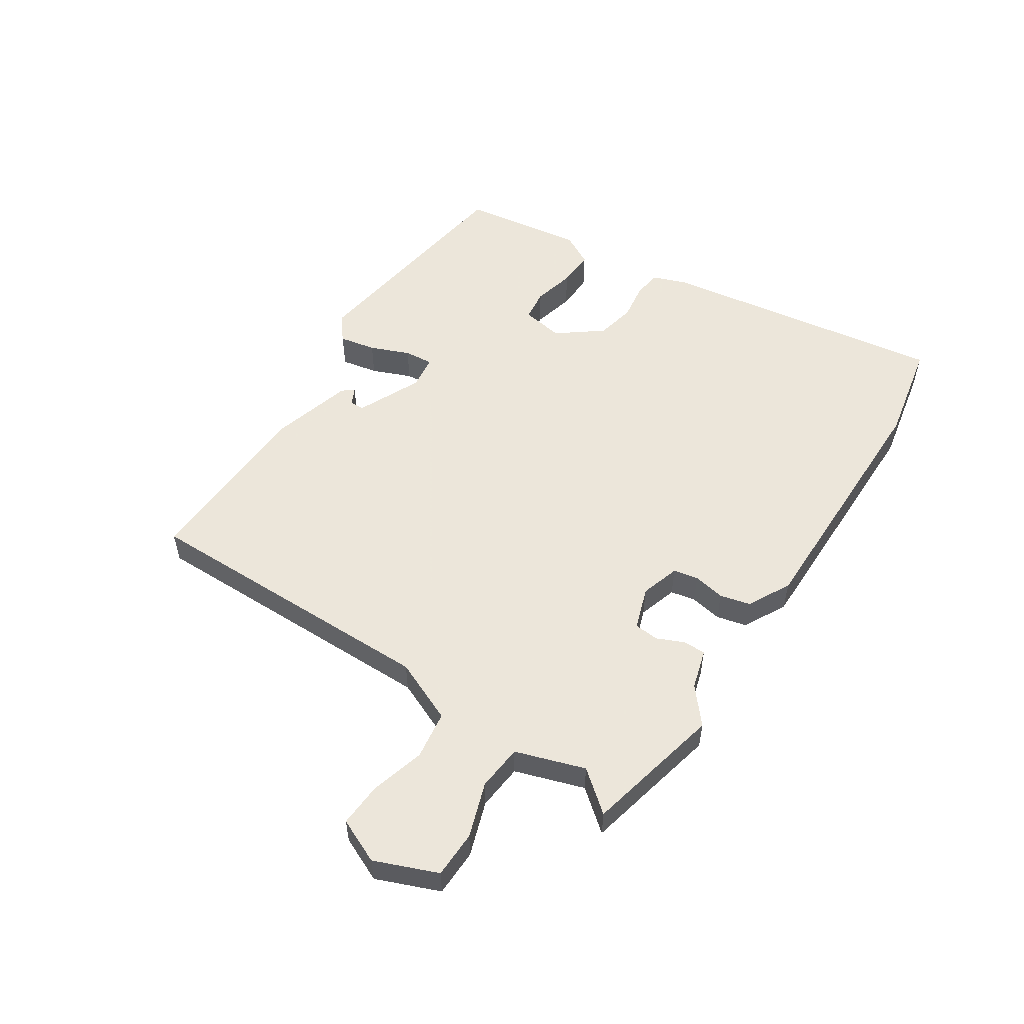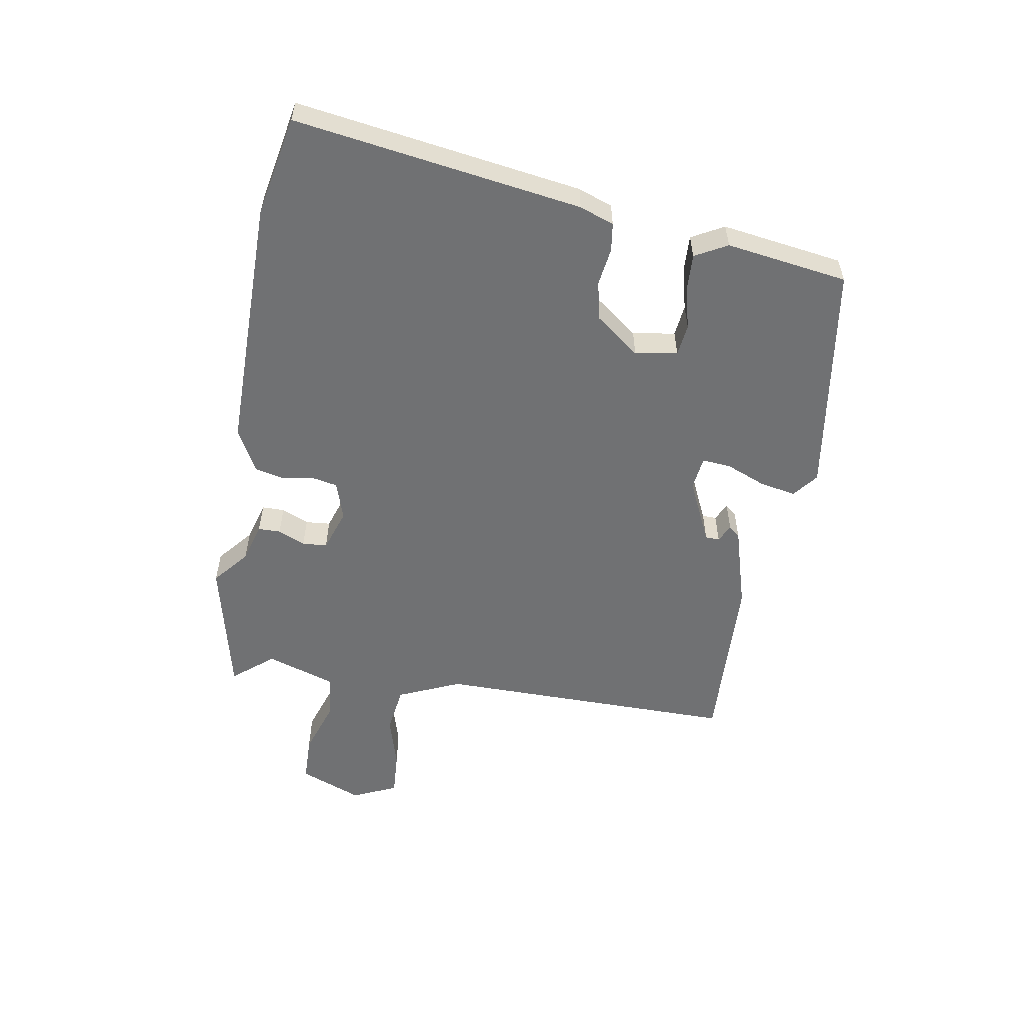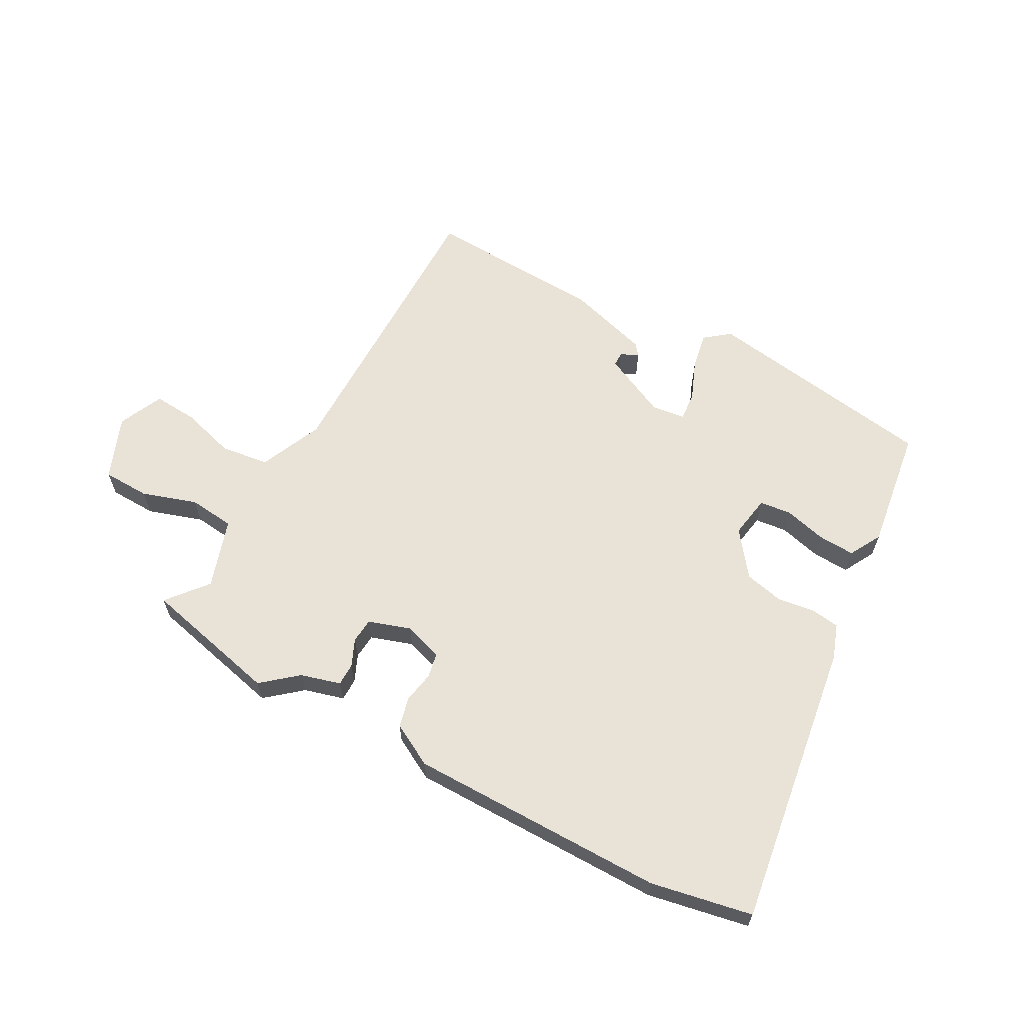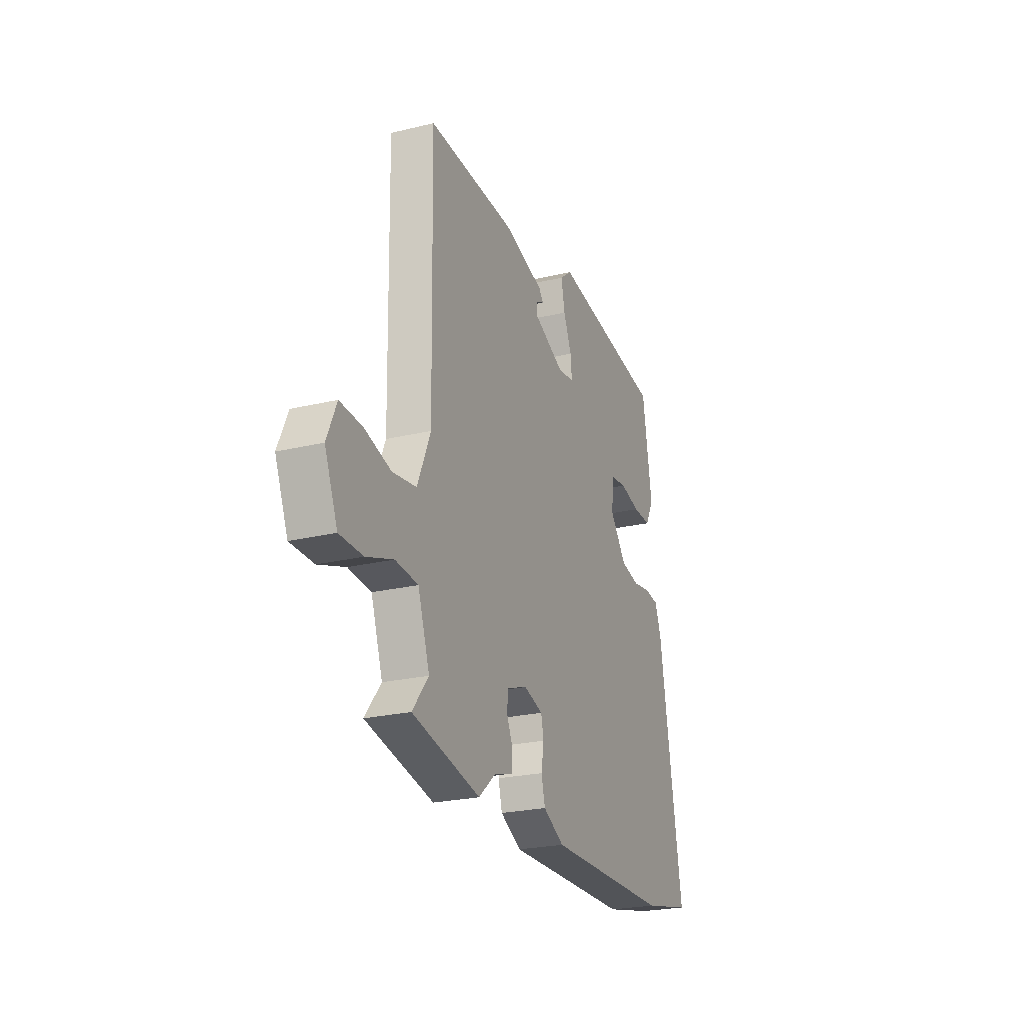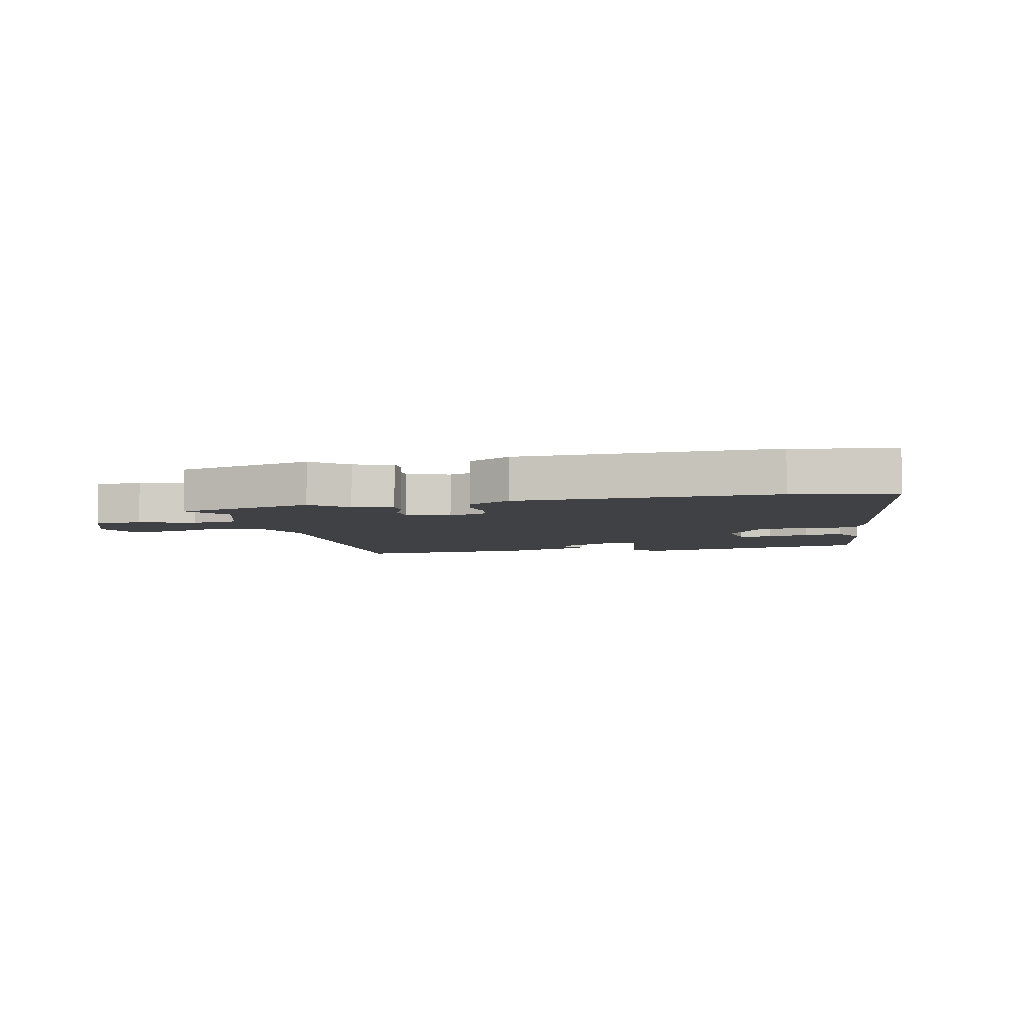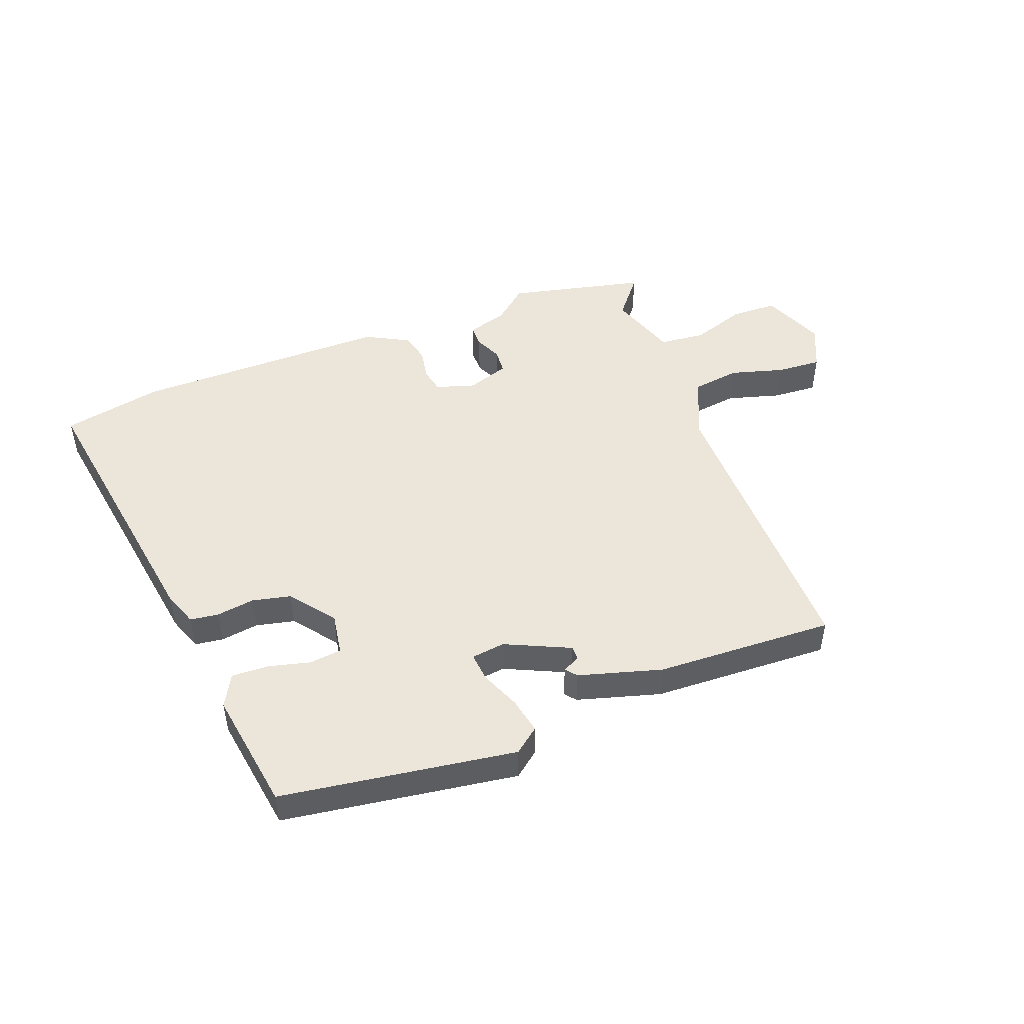
<metadata>
{"format":"obj","ext":"obj","renderer":"f3d","projection":"perspective","resolution":1024,"background":"white","views":[{"elev":54.2,"azim":123.8,"up":"+Y"},{"elev":-55.2,"azim":-98.9,"up":"+Y"},{"elev":62.5,"azim":-150.4,"up":"+Y"},{"elev":-24.1,"azim":111.7,"up":"+Z"},{"elev":-5.7,"azim":-166.4,"up":"+Y"},{"elev":48.0,"azim":-20.3,"up":"+Y"}]}
</metadata>
<code>
v 0.528 0.07 0.46
v 0.518 0.07 -0.052
v 0.563 0.07 -0.159
v 0.645 0.07 -0.171
v 0.736 0.07 -0.146
v 0.812 0.07 -0.142
v 0.845 0.07 -0.218
v 0.801 0.07 -0.324
v 0.721 0.07 -0.325
v 0.629 0.07 -0.293
v 0.551 0.07 -0.3
v 0.511 0.07 -0.417
v 0.566 0.07 -0.486
v 0.332 0.07 -0.537
v 0.273 0.07 -0.486
v 0.206 0.07 -0.466
v 0.206 0.07 -0.428
v 0.227 0.07 -0.382
v 0.224 0.07 -0.34
v 0.153 0.07 -0.315
v 0.087 0.07 -0.335
v 0.078 0.07 -0.377
v 0.087 0.07 -0.431
v 0.074 0.07 -0.482
v 0.001 0.07 -0.52
v -0.434 0.07 -0.514
v -0.605 0.07 -0.478
v -0.526 0.07 0.007
v -0.504 0.07 0.065
v -0.456 0.07 0.071
v -0.392 0.07 0.061
v -0.326 0.07 0.075
v -0.268 0.07 0.149
v -0.279 0.07 0.221
v -0.333 0.07 0.228
v -0.404 0.07 0.211
v -0.467 0.07 0.209
v -0.496 0.07 0.264
v -0.463 0.07 0.47
v -0.065 0.07 0.524
v -0.023 0.07 0.49
v -0.036 0.07 0.428
v -0.064 0.07 0.362
v -0.069 0.07 0.313
v -0.012 0.07 0.305
v 0.097 0.07 0.354
v 0.098 0.07 0.378
v 0.068 0.07 0.393
v 0.084 0.07 0.412
v 0.225 0.07 0.451
v 0.528 0 0.46
v 0.518 0 -0.052
v 0.563 0 -0.159
v 0.645 0 -0.171
v 0.736 0 -0.146
v 0.812 0 -0.142
v 0.845 0 -0.218
v 0.801 0 -0.324
v 0.721 0 -0.325
v 0.629 0 -0.293
v 0.551 0 -0.3
v 0.511 0 -0.417
v 0.566 0 -0.486
v 0.332 0 -0.537
v 0.273 0 -0.486
v 0.206 0 -0.466
v 0.206 0 -0.428
v 0.227 0 -0.382
v 0.224 0 -0.34
v 0.153 0 -0.315
v 0.087 0 -0.335
v 0.078 0 -0.377
v 0.087 0 -0.431
v 0.074 0 -0.482
v 0.001 0 -0.52
v -0.434 0 -0.514
v -0.605 0 -0.478
v -0.526 0 0.007
v -0.504 0 0.065
v -0.456 0 0.071
v -0.392 0 0.061
v -0.326 0 0.075
v -0.268 0 0.149
v -0.279 0 0.221
v -0.333 0 0.228
v -0.404 0 0.211
v -0.467 0 0.209
v -0.496 0 0.264
v -0.463 0 0.47
v -0.065 0 0.524
v -0.023 0 0.49
v -0.036 0 0.428
v -0.064 0 0.362
v -0.069 0 0.313
v -0.012 0 0.305
v 0.097 0 0.354
v 0.098 0 0.378
v 0.068 0 0.393
v 0.084 0 0.412
v 0.225 0 0.451
f 49 50 1
f 48 49 1
f 47 48 1
f 46 47 1 2
f 45 46 2 3
f 44 45 3
f 41 42 43
f 40 41 43
f 39 40 43
f 38 39 43
f 37 38 43
f 36 37 43
f 35 36 43
f 34 35 43 44
f 33 34 44 3
f 29 30 31
f 28 29 31
f 27 28 31
f 26 27 31
f 25 26 31
f 24 25 31
f 23 24 31
f 22 23 31
f 21 22 31 32
f 32 33 3
f 21 32 3
f 20 21 3
f 15 16 17 18
f 15 18 19
f 14 15 19
f 13 14 19
f 12 13 19
f 19 20 3
f 12 19 3
f 11 12 3
f 8 9 10
f 7 8 10
f 6 7 10
f 5 6 10
f 4 5 10
f 3 4 10 11
f 51 100 99
f 51 99 98
f 51 98 97
f 52 51 97 96
f 53 52 96 95
f 53 95 94
f 93 92 91
f 93 91 90
f 93 90 89
f 93 89 88
f 93 88 87
f 93 87 86
f 93 86 85
f 94 93 85 84
f 53 94 84 83
f 81 80 79
f 81 79 78
f 81 78 77
f 81 77 76
f 81 76 75
f 81 75 74
f 81 74 73
f 81 73 72
f 82 81 72 71
f 53 83 82
f 53 82 71
f 53 71 70
f 68 67 66 65
f 69 68 65
f 69 65 64
f 69 64 63
f 69 63 62
f 53 70 69
f 53 69 62
f 53 62 61
f 60 59 58
f 60 58 57
f 60 57 56
f 60 56 55
f 60 55 54
f 61 60 54 53
f 1 51 52 2
f 2 52 53 3
f 3 53 54 4
f 4 54 55 5
f 5 55 56 6
f 6 56 57 7
f 7 57 58 8
f 8 58 59 9
f 9 59 60 10
f 10 60 61 11
f 11 61 62 12
f 12 62 63 13
f 13 63 64 14
f 14 64 65 15
f 15 65 66 16
f 16 66 67 17
f 17 67 68 18
f 18 68 69 19
f 19 69 70 20
f 20 70 71 21
f 21 71 72 22
f 22 72 73 23
f 23 73 74 24
f 24 74 75 25
f 25 75 76 26
f 26 76 77 27
f 27 77 78 28
f 28 78 79 29
f 29 79 80 30
f 30 80 81 31
f 31 81 82 32
f 32 82 83 33
f 33 83 84 34
f 34 84 85 35
f 35 85 86 36
f 36 86 87 37
f 37 87 88 38
f 38 88 89 39
f 39 89 90 40
f 40 90 91 41
f 41 91 92 42
f 42 92 93 43
f 43 93 94 44
f 44 94 95 45
f 45 95 96 46
f 46 96 97 47
f 47 97 98 48
f 48 98 99 49
f 49 99 100 50
f 50 100 51 1

</code>
